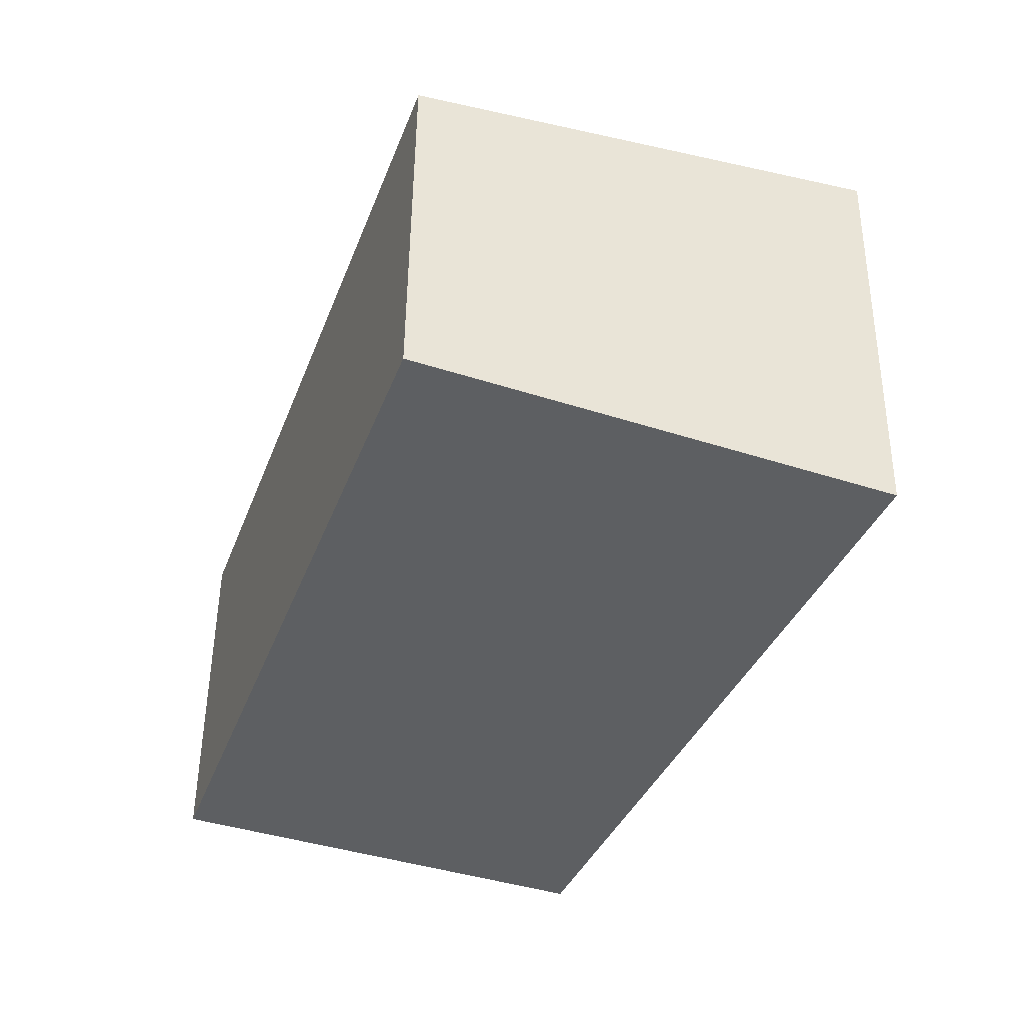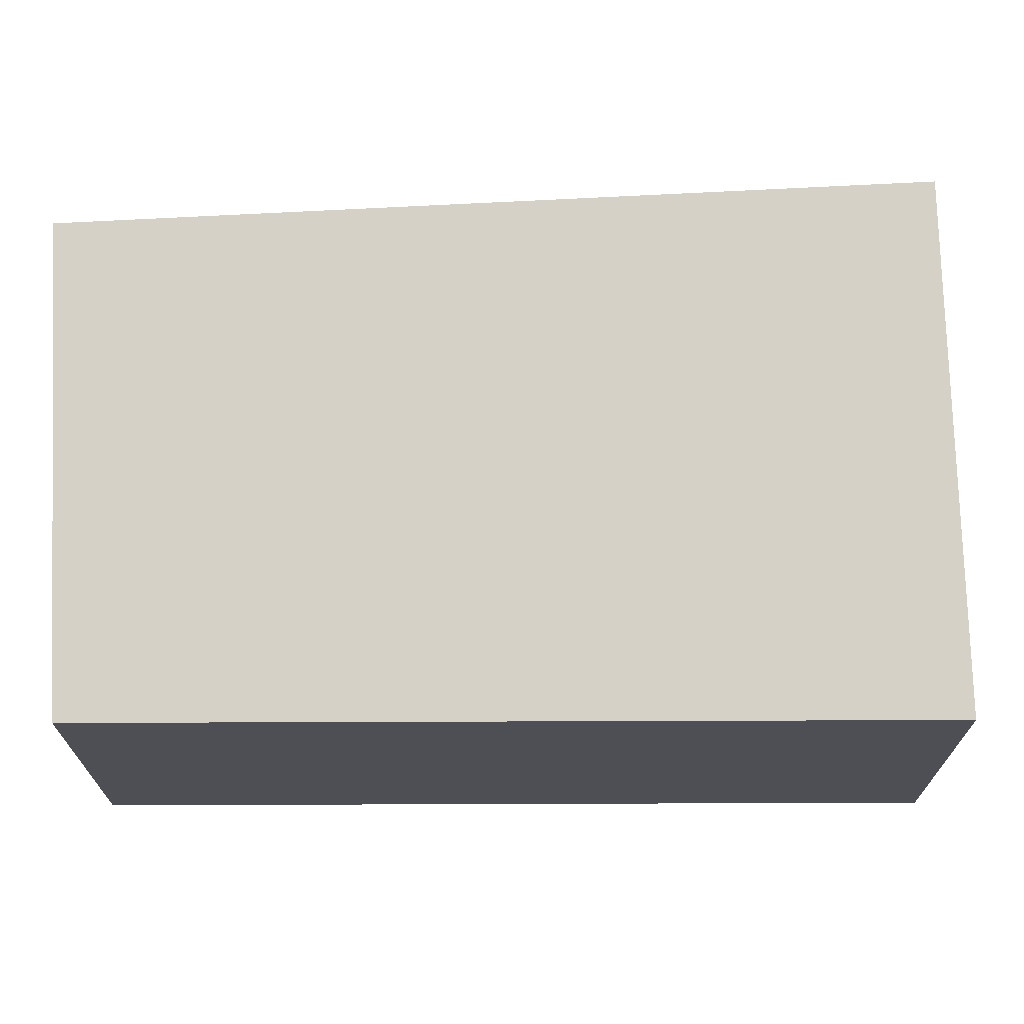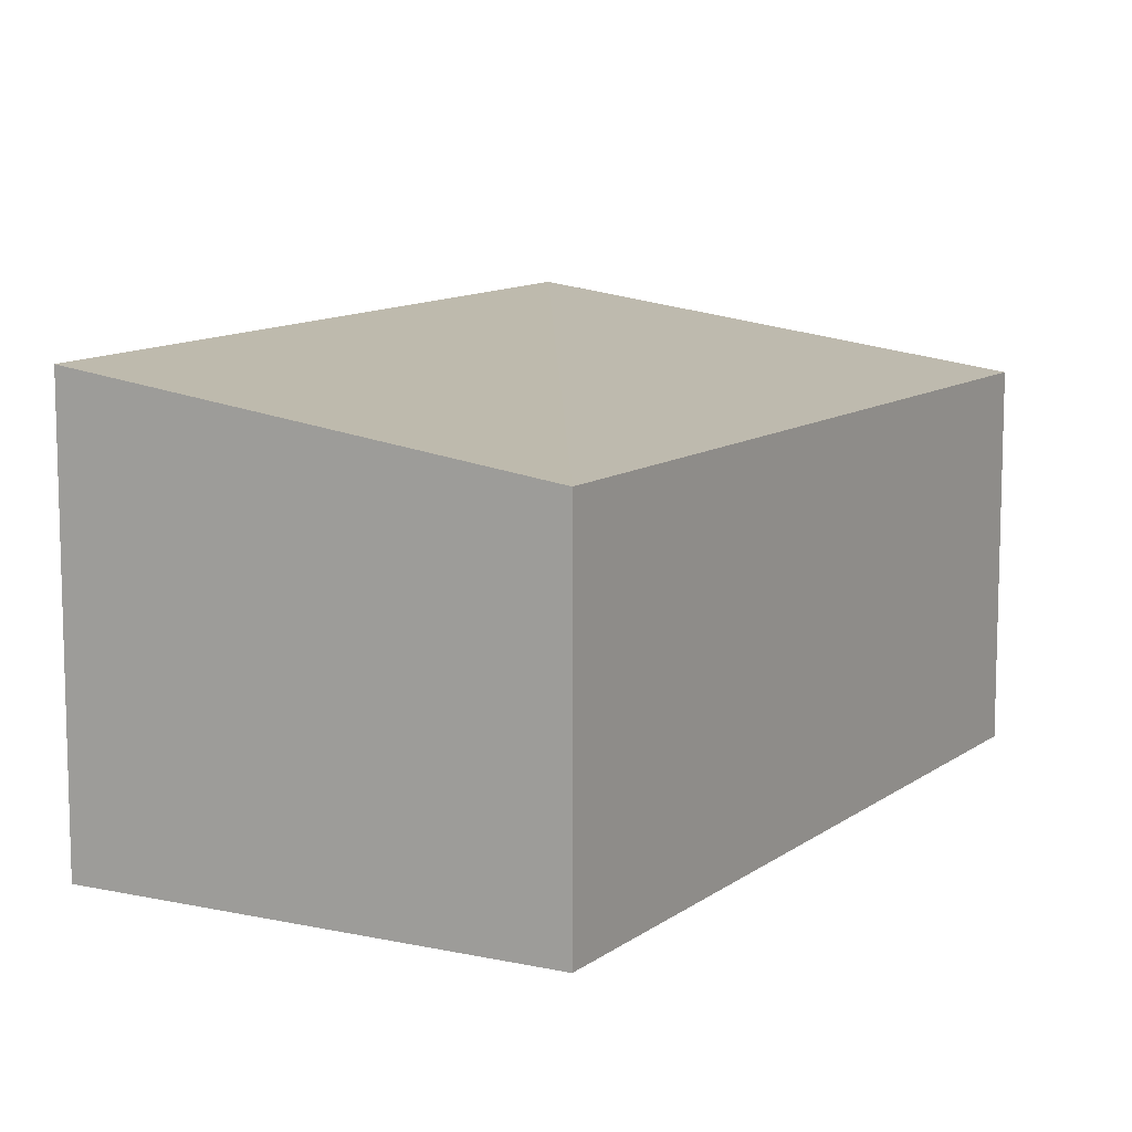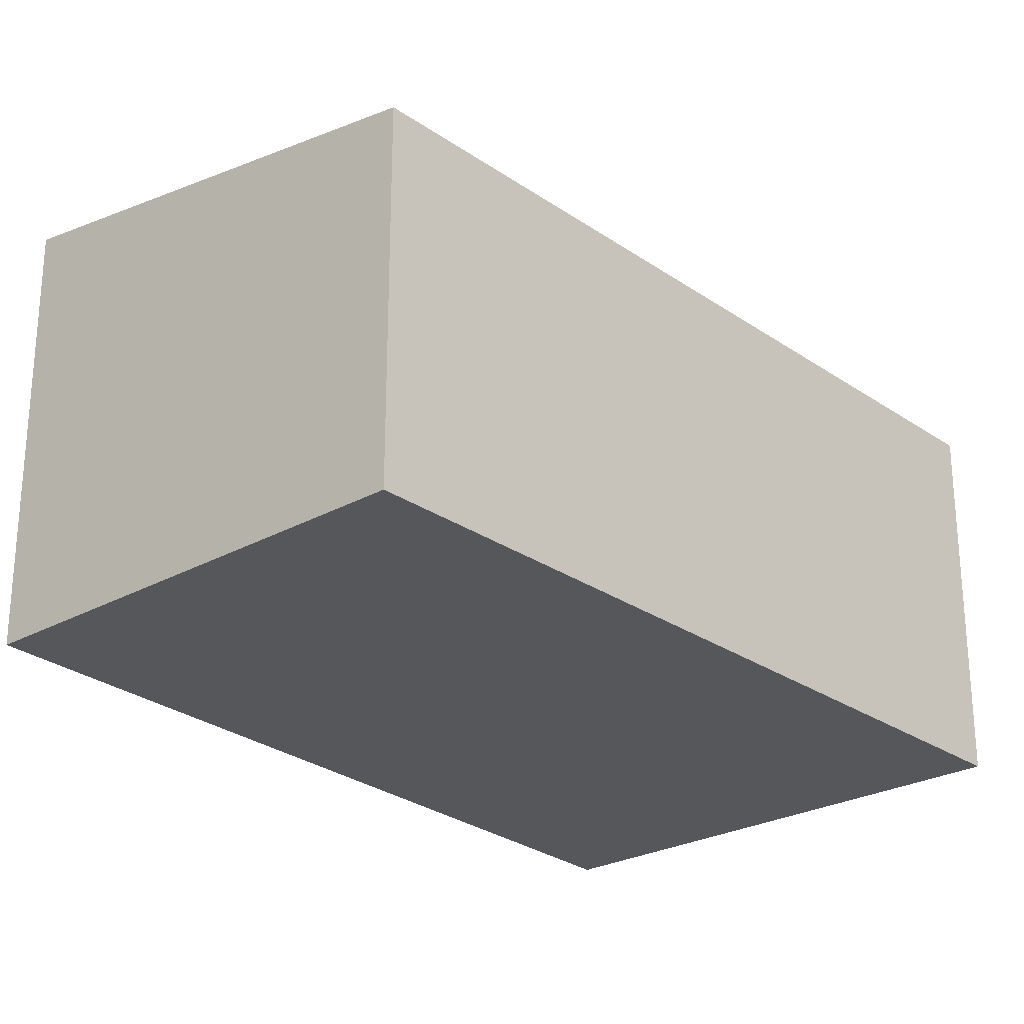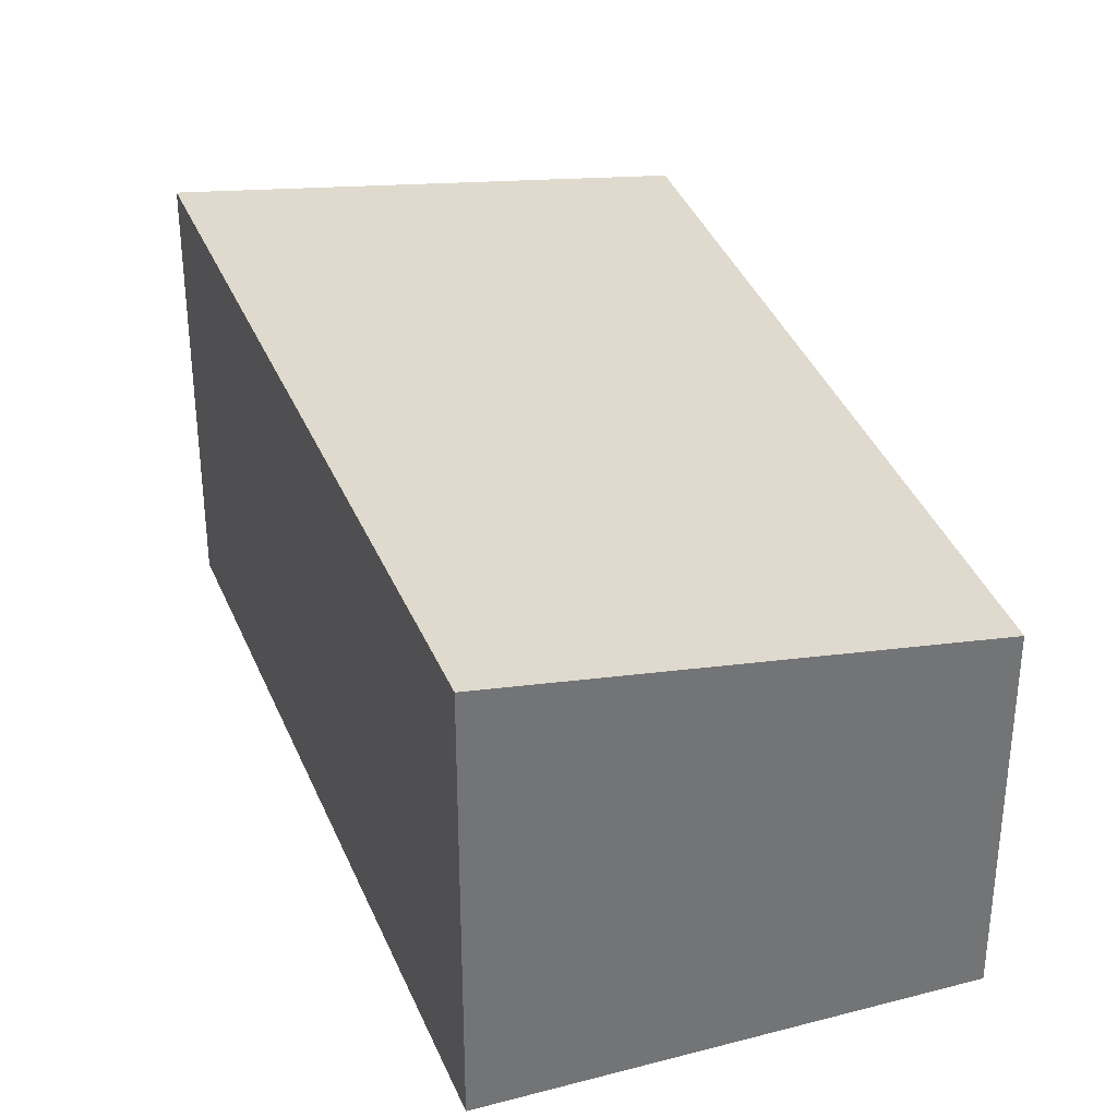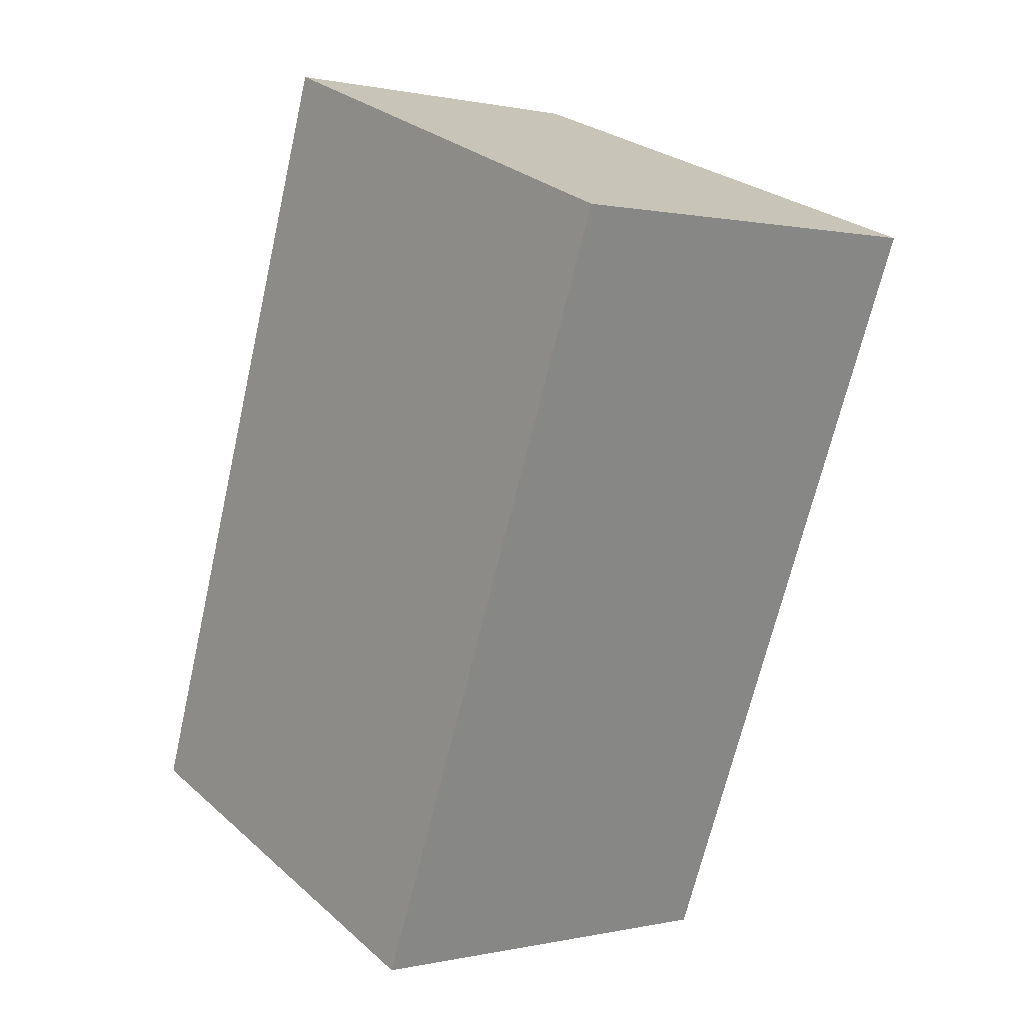
<metadata>
{"format":"obj","ext":"obj","renderer":"f3d","projection":"perspective","resolution":1024,"background":"white","views":[{"elev":50.5,"azim":0.6,"up":"+Z"},{"elev":71.6,"azim":-70.8,"up":"+Y"},{"elev":10.5,"azim":-130.3,"up":"+Y"},{"elev":-26.4,"azim":-117.8,"up":"+Y"},{"elev":34.6,"azim":-178.4,"up":"+Y"},{"elev":0.5,"azim":50.0,"up":"+Z"}]}
</metadata>
<code>
v  0 2.165 1.326e-16
v  4.441 2.572 3.585
v  2.588 2.541 -0.997
v  1.652 2.165 4.692
v  4.441 -2.195e-16 3.585
v  2.588 6.105e-17 -0.997
v  0 0 0
v  1.652 -2.873e-16 4.692
g defaultobject
f 1 2 3
f 2 1 4
f 5 3 2
f 3 5 6
f 6 1 3
f 1 6 7
f 7 4 1
f 4 7 8
f 4 5 2
f 5 4 8
f 8 6 5
f 6 8 7

</code>
